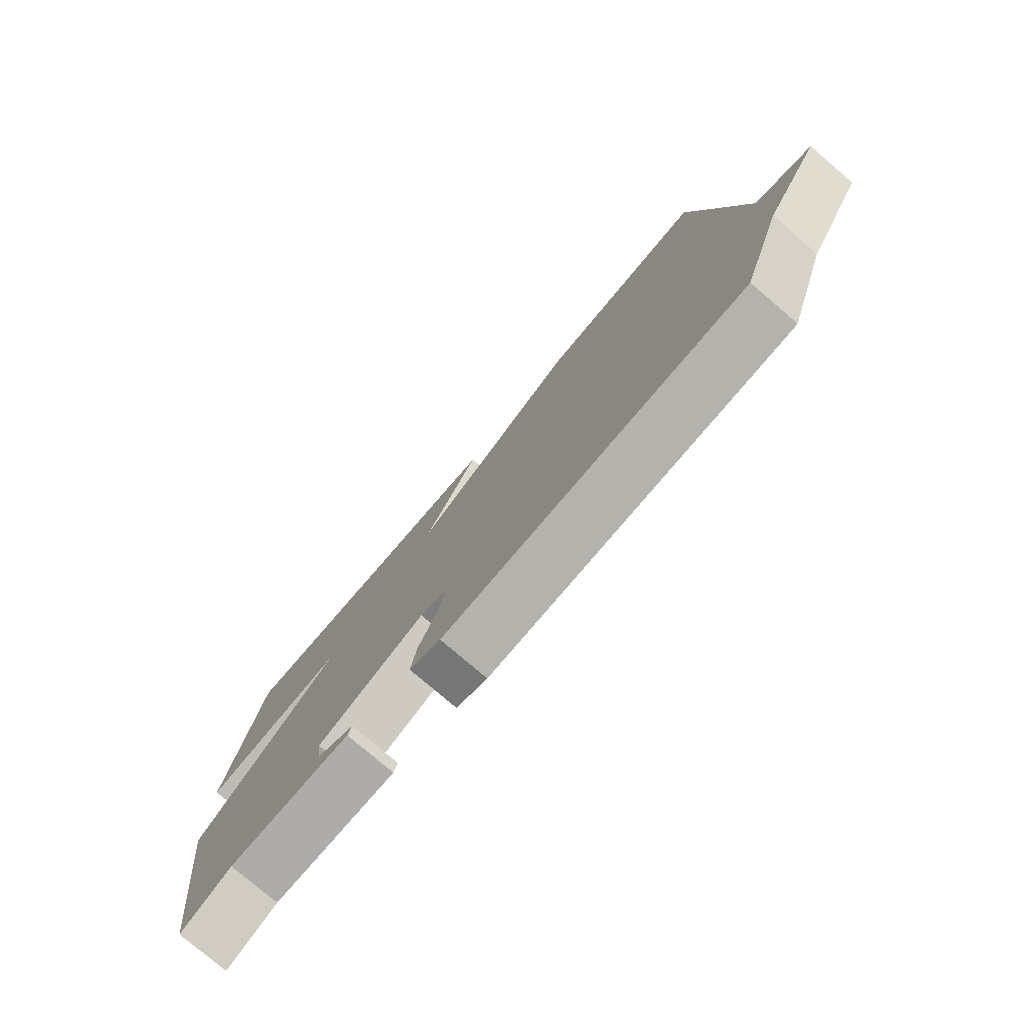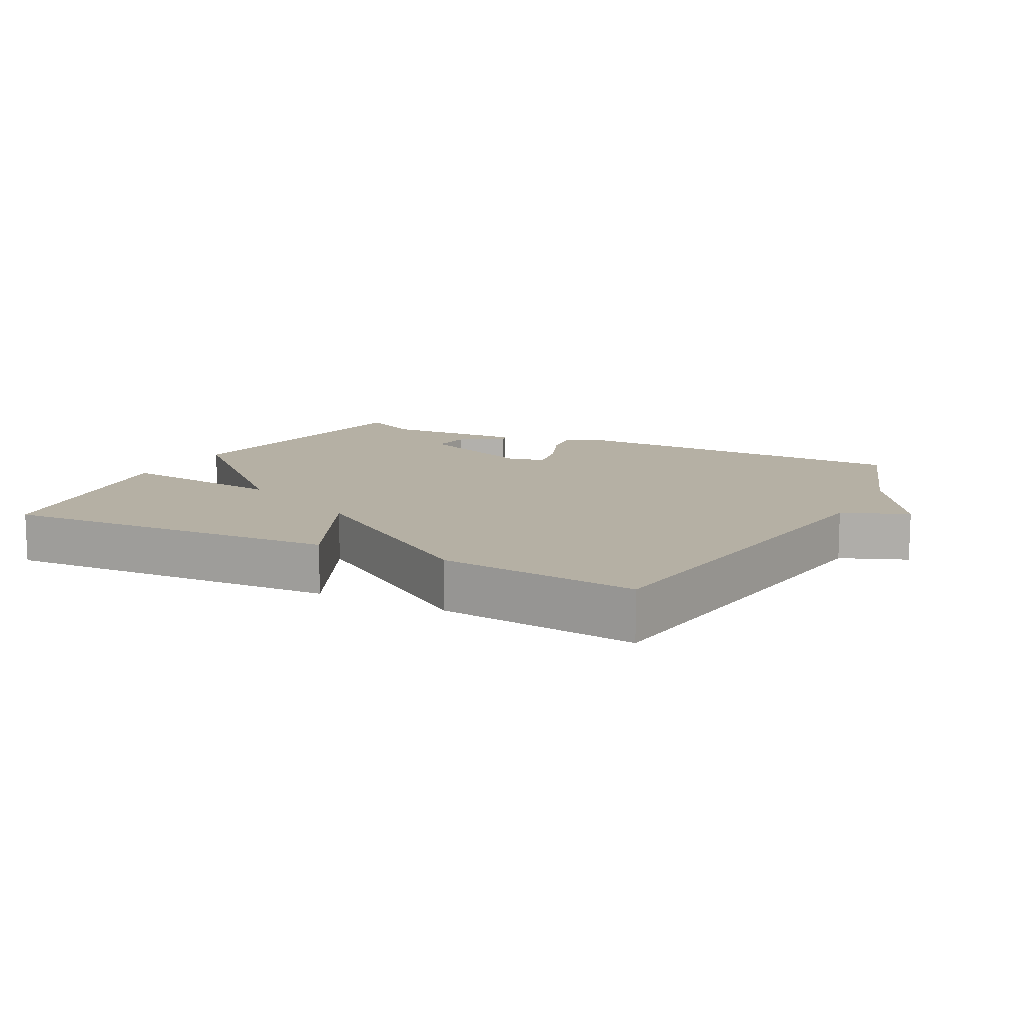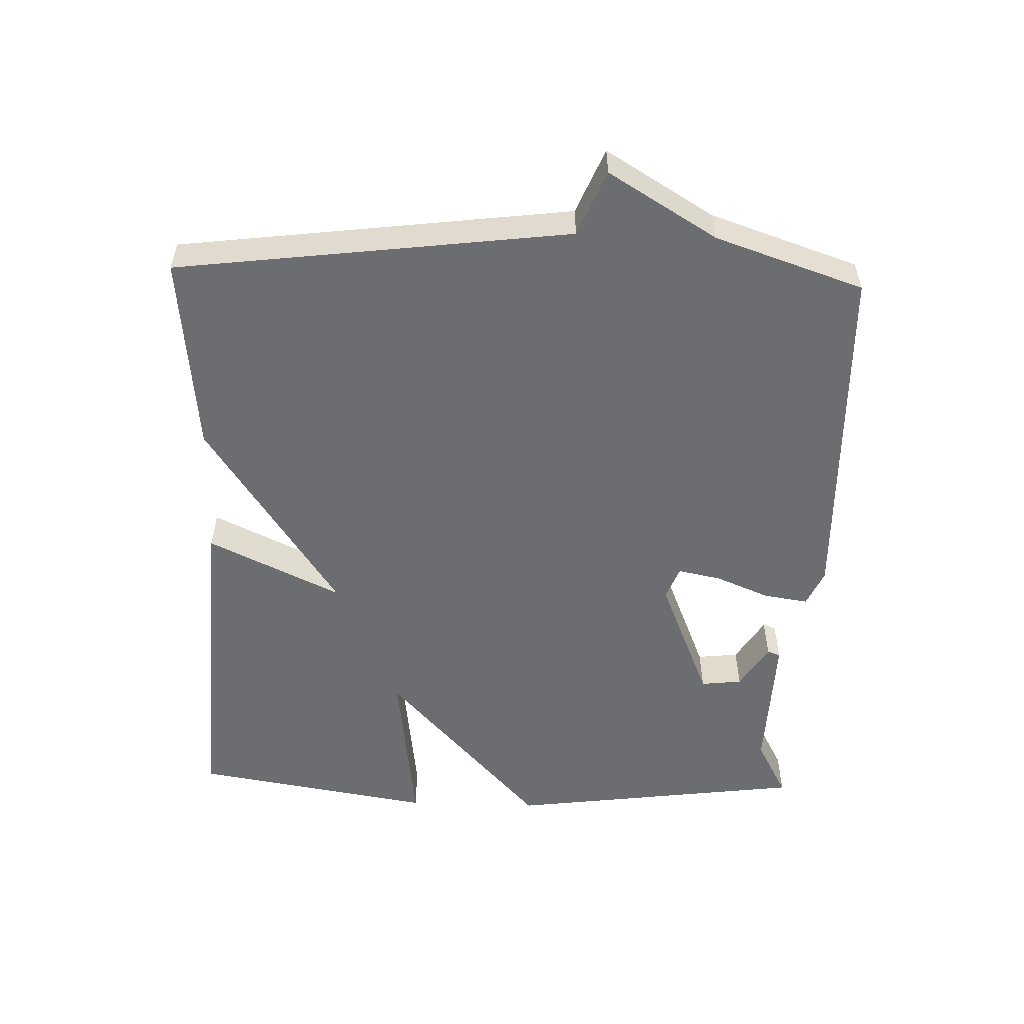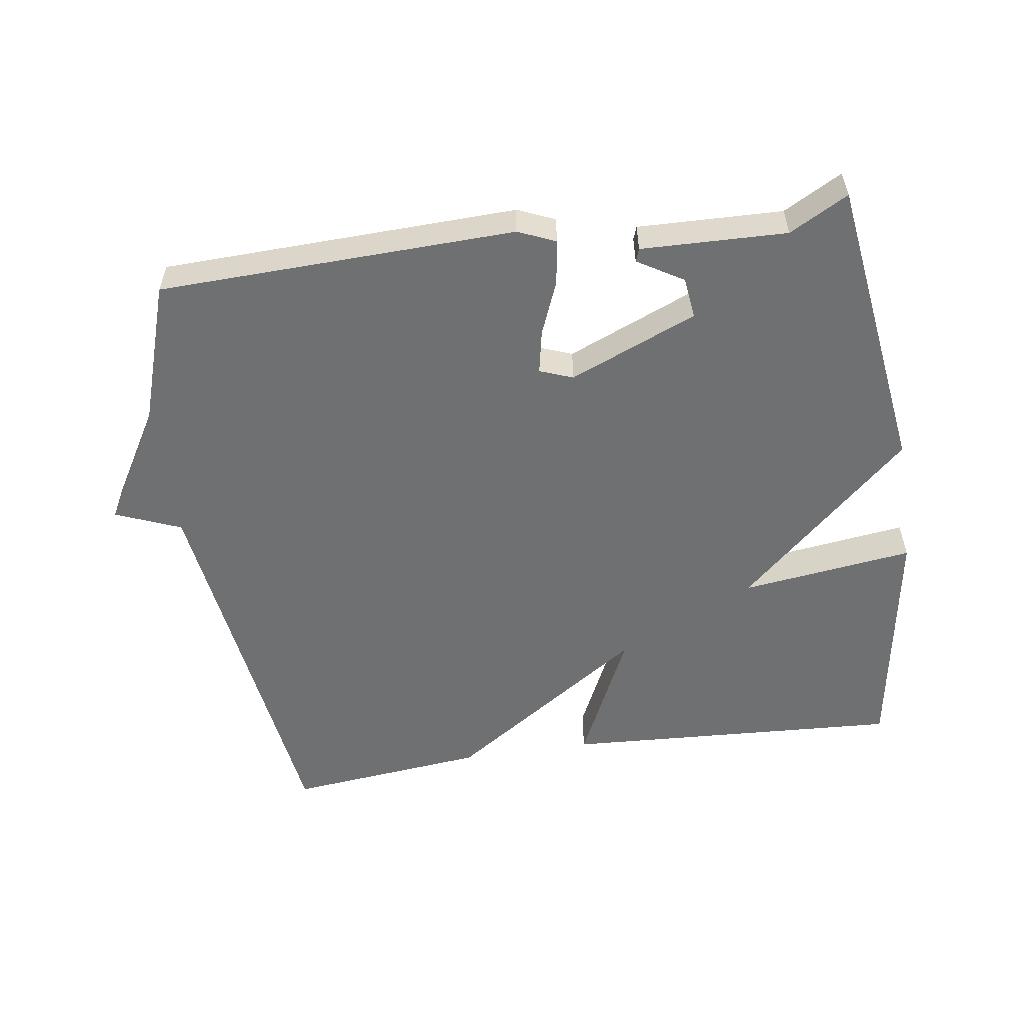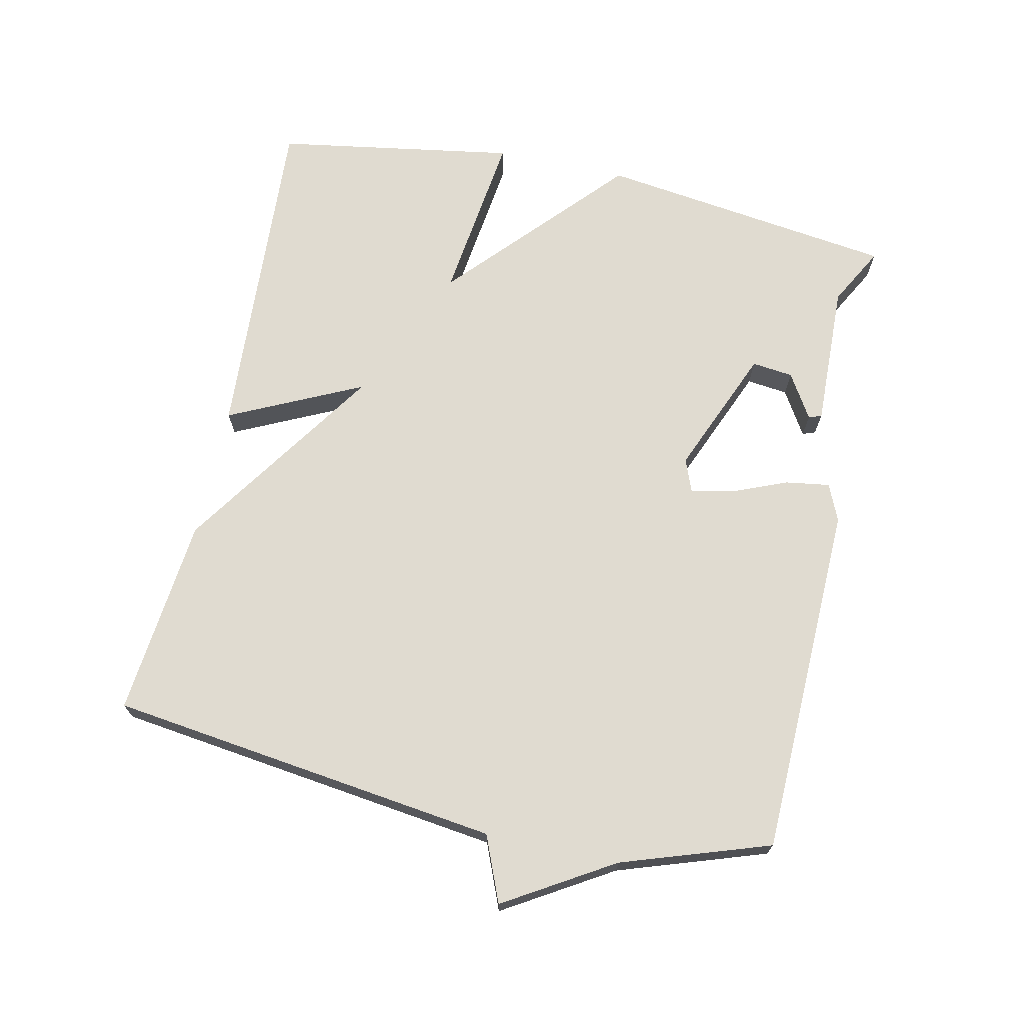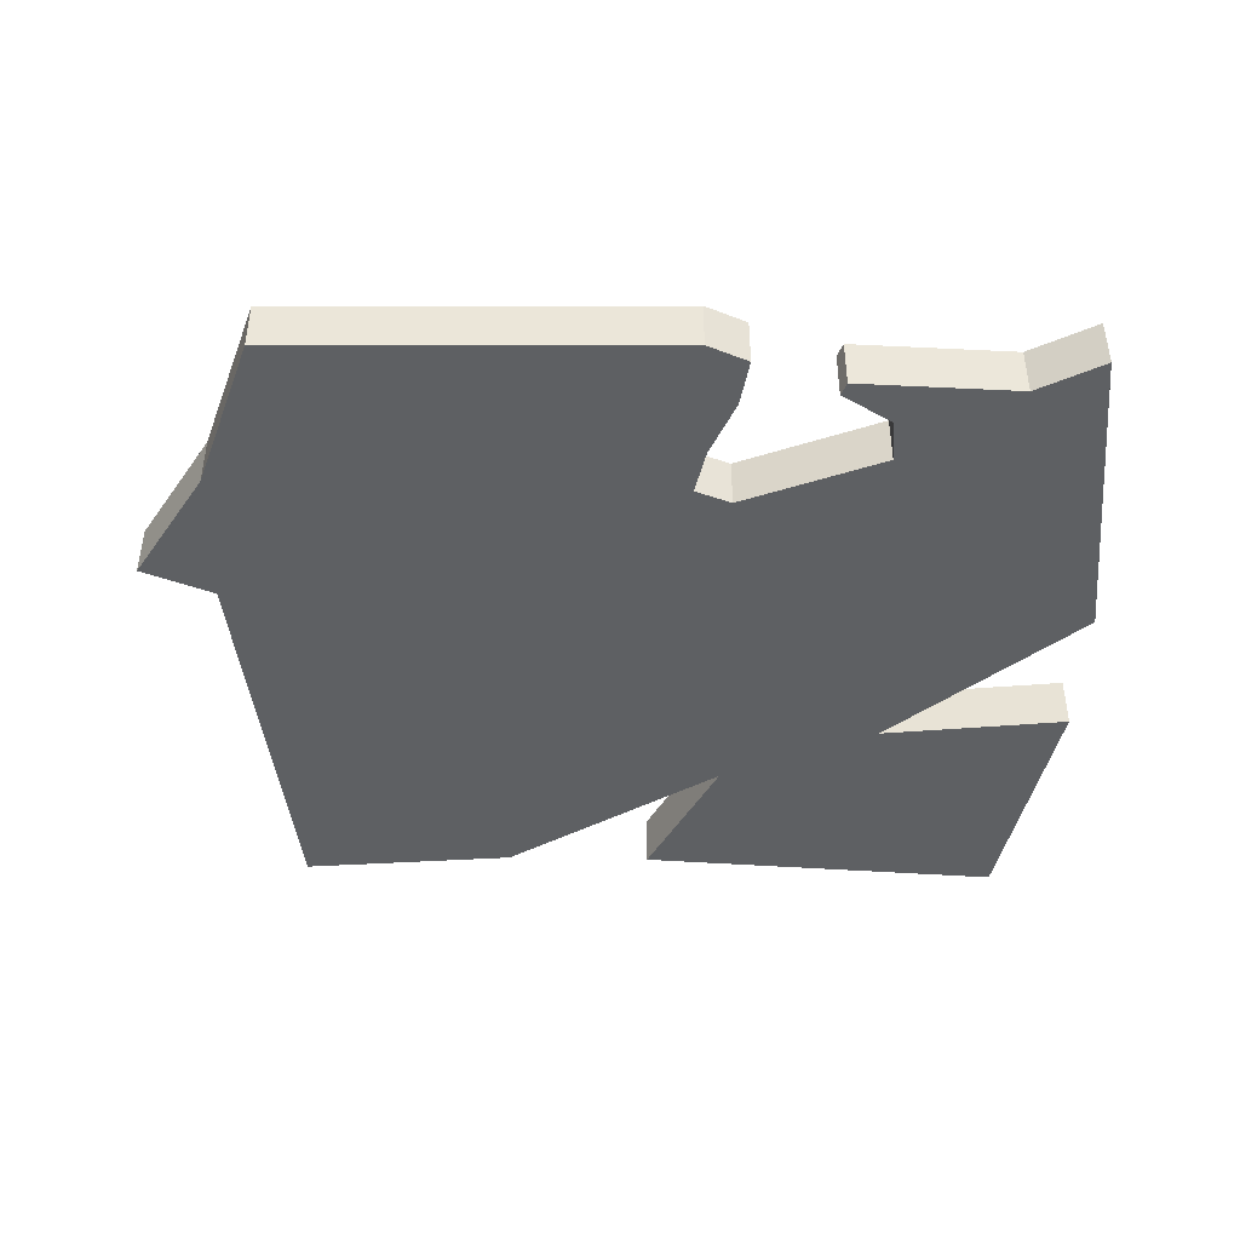
<metadata>
{"format":"obj","ext":"obj","renderer":"f3d","projection":"perspective","resolution":1024,"background":"white","views":[{"elev":-78.2,"azim":49.5,"up":"+Z"},{"elev":11.6,"azim":27.8,"up":"+Y"},{"elev":-54.0,"azim":88.1,"up":"+Y"},{"elev":-54.9,"azim":-171.3,"up":"+Y"},{"elev":70.0,"azim":102.3,"up":"+Y"},{"elev":-42.6,"azim":178.5,"up":"+Y"}]}
</metadata>
<code>
v -0.5 0.07 -0.5
v -0.559 0.07 -0.057
v -0.303 0.07 0.175
v -0.559 0.07 0.143
v -0.5 0.07 0.5
v 0.004 0.07 0.47
v -0.09 0.07 0.273
v 0.204 0.07 0.47
v 0.5 0.07 0.5
v 0.574 0.07 -0.081
v 0.671 0.07 -0.121
v 0.574 0.07 -0.281
v 0.5 0.07 -0.5
v -0.028 0.07 -0.514
v -0.083 0.07 -0.49
v -0.073 0.07 -0.424
v -0.04 0.07 -0.344
v -0.027 0.07 -0.28
v -0.076 0.07 -0.261
v -0.265 0.07 -0.339
v -0.258 0.07 -0.4
v -0.191 0.07 -0.441
v -0.198 0.07 -0.46
v -0.413 0.07 -0.453
v -0.5 0 -0.5
v -0.559 0 -0.057
v -0.303 0 0.175
v -0.559 0 0.143
v -0.5 0 0.5
v 0.004 0 0.47
v -0.09 0 0.273
v 0.204 0 0.47
v 0.5 0 0.5
v 0.574 0 -0.081
v 0.671 0 -0.121
v 0.574 0 -0.281
v 0.5 0 -0.5
v -0.028 0 -0.514
v -0.083 0 -0.49
v -0.073 0 -0.424
v -0.04 0 -0.344
v -0.027 0 -0.28
v -0.076 0 -0.261
v -0.265 0 -0.339
v -0.258 0 -0.4
v -0.191 0 -0.441
v -0.198 0 -0.46
v -0.413 0 -0.453
f 21 22 23 24
f 20 21 24
f 1 2 3
f 24 1 3
f 20 24 3
f 19 20 3
f 18 19 3
f 15 16 17
f 14 15 17
f 13 14 17
f 12 13 17
f 12 17 18
f 11 12 18
f 10 11 18
f 9 10 18
f 8 9 18
f 7 8 18
f 5 6 7
f 4 5 7
f 3 4 7
f 3 7 18
f 48 47 46 45
f 48 45 44
f 27 26 25
f 27 25 48
f 27 48 44
f 27 44 43
f 27 43 42
f 41 40 39
f 41 39 38
f 41 38 37
f 41 37 36
f 42 41 36
f 42 36 35
f 42 35 34
f 42 34 33
f 42 33 32
f 42 32 31
f 31 30 29
f 31 29 28
f 31 28 27
f 42 31 27
f 1 25 26 2
f 2 26 27 3
f 3 27 28 4
f 4 28 29 5
f 5 29 30 6
f 6 30 31 7
f 7 31 32 8
f 8 32 33 9
f 9 33 34 10
f 10 34 35 11
f 11 35 36 12
f 12 36 37 13
f 13 37 38 14
f 14 38 39 15
f 15 39 40 16
f 16 40 41 17
f 17 41 42 18
f 18 42 43 19
f 19 43 44 20
f 20 44 45 21
f 21 45 46 22
f 22 46 47 23
f 23 47 48 24
f 24 48 25 1

</code>
